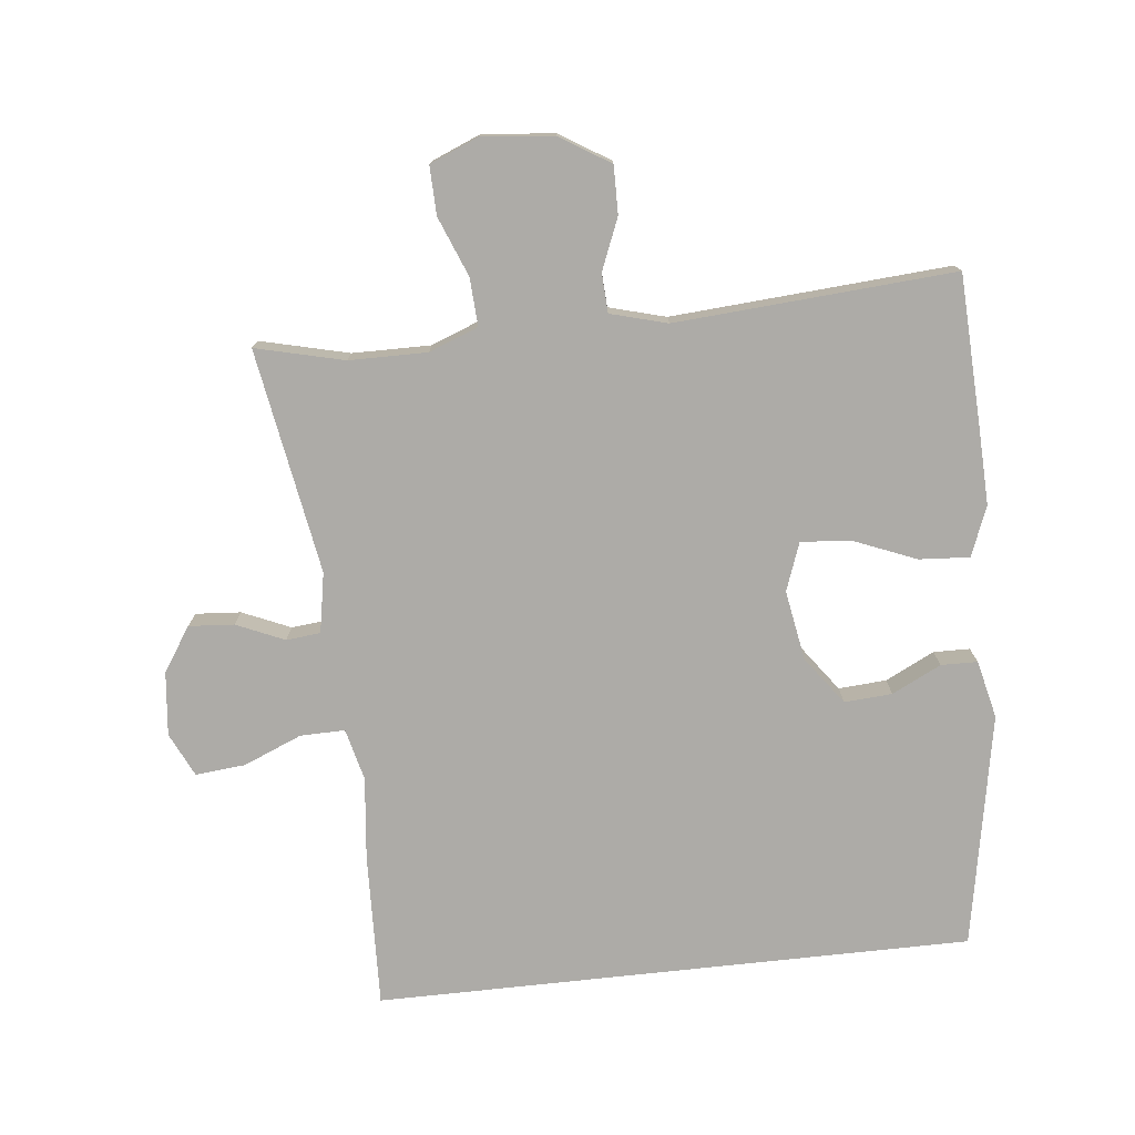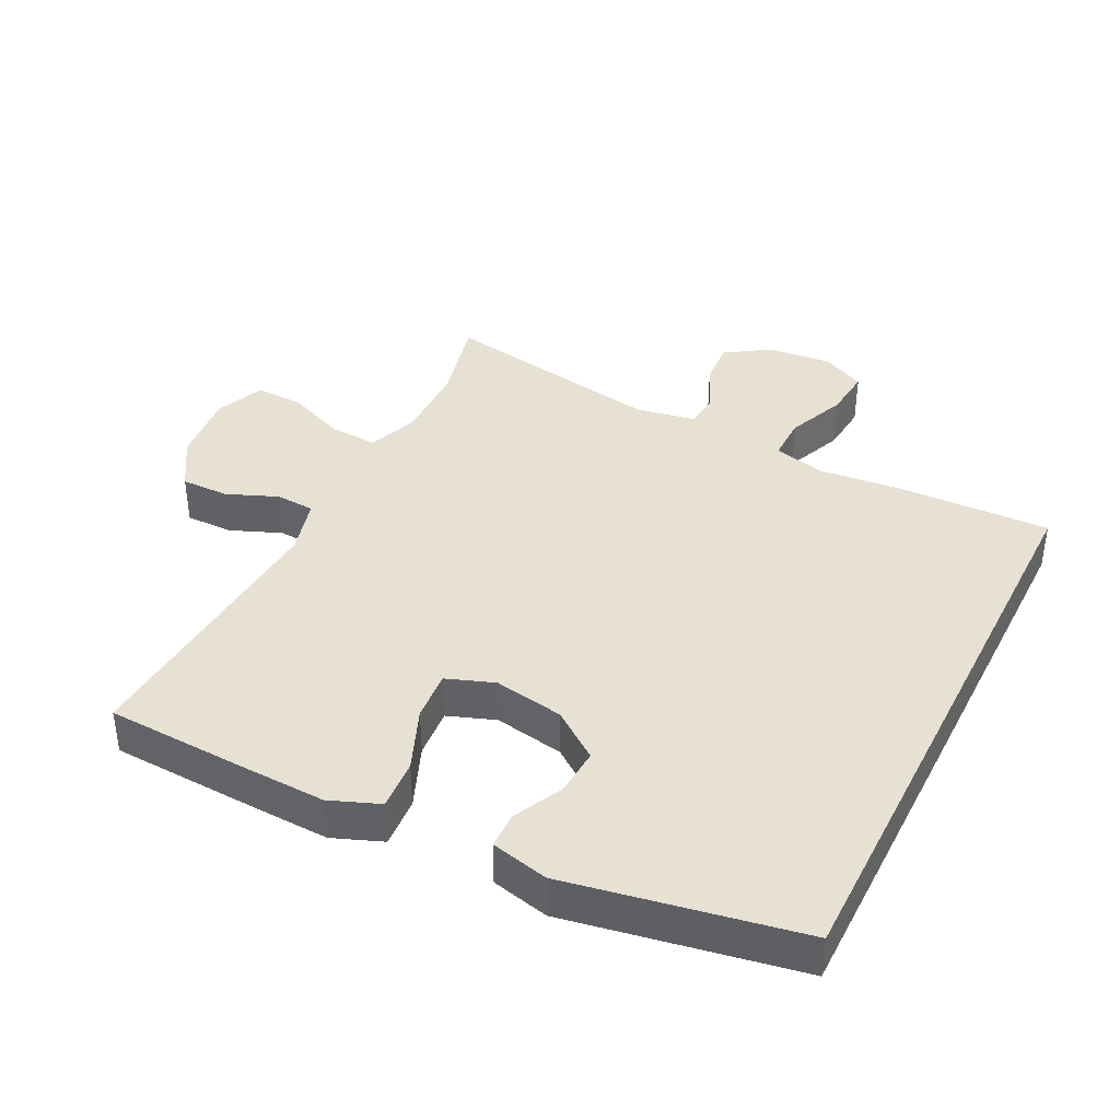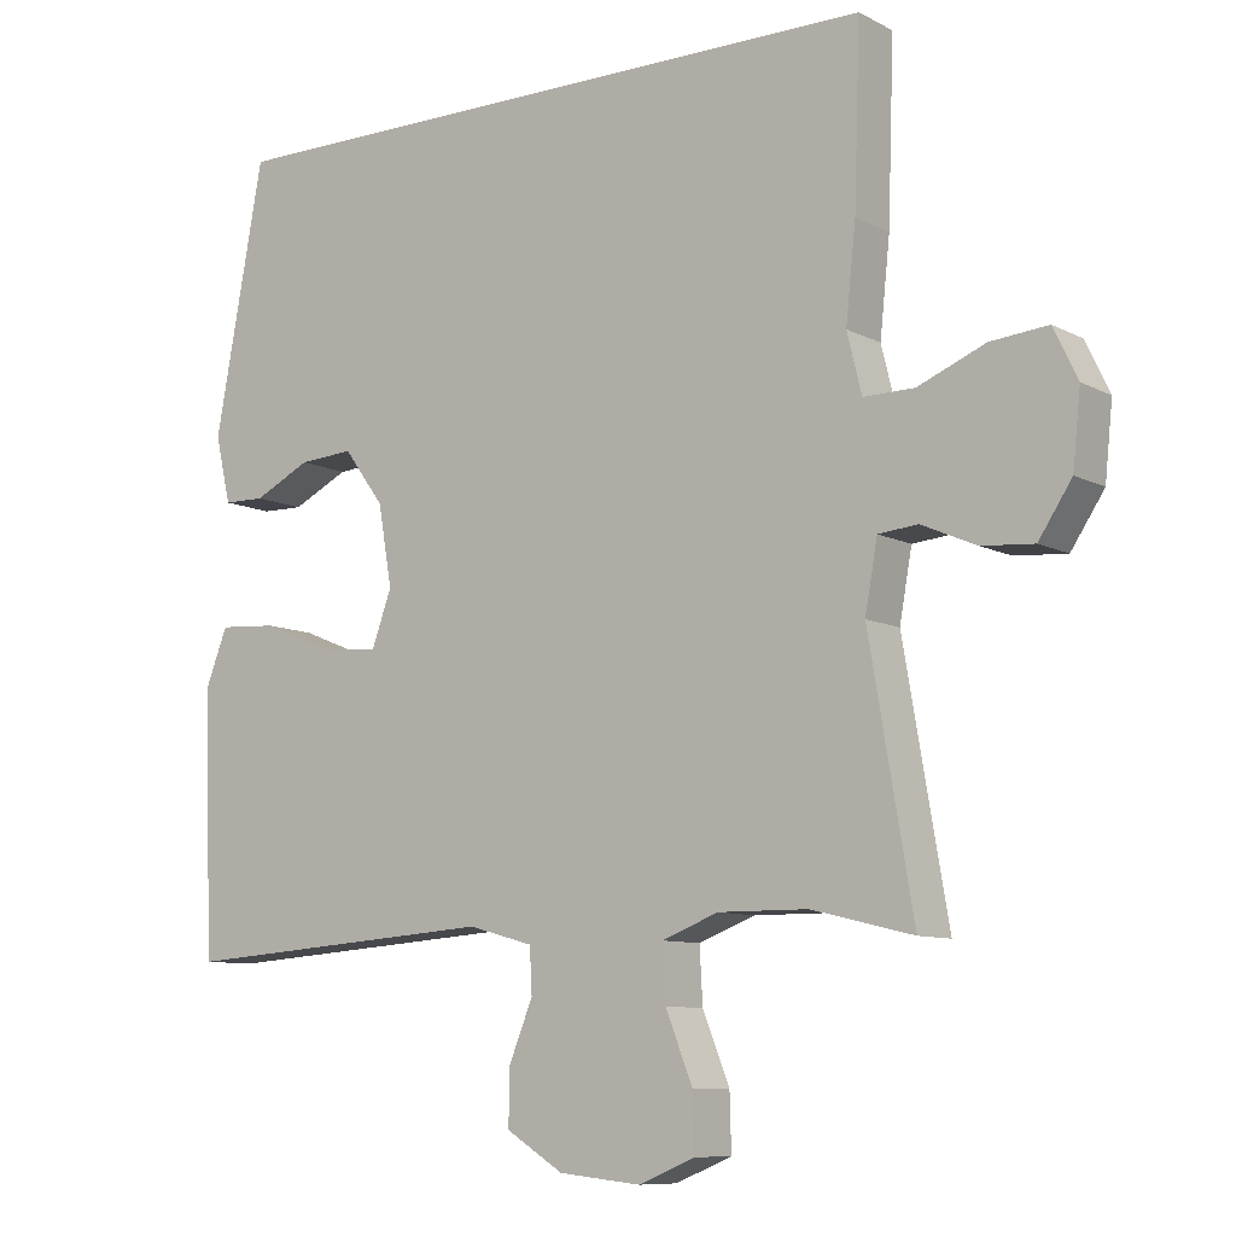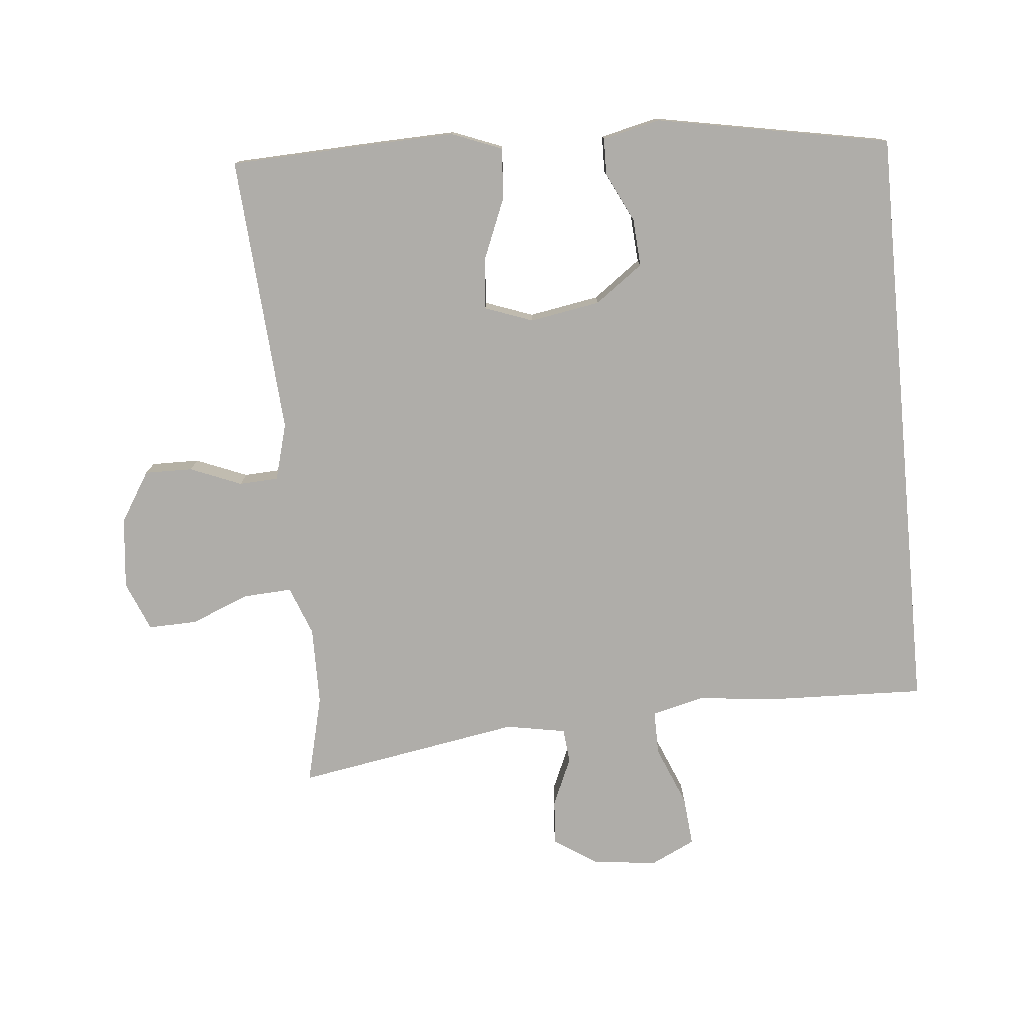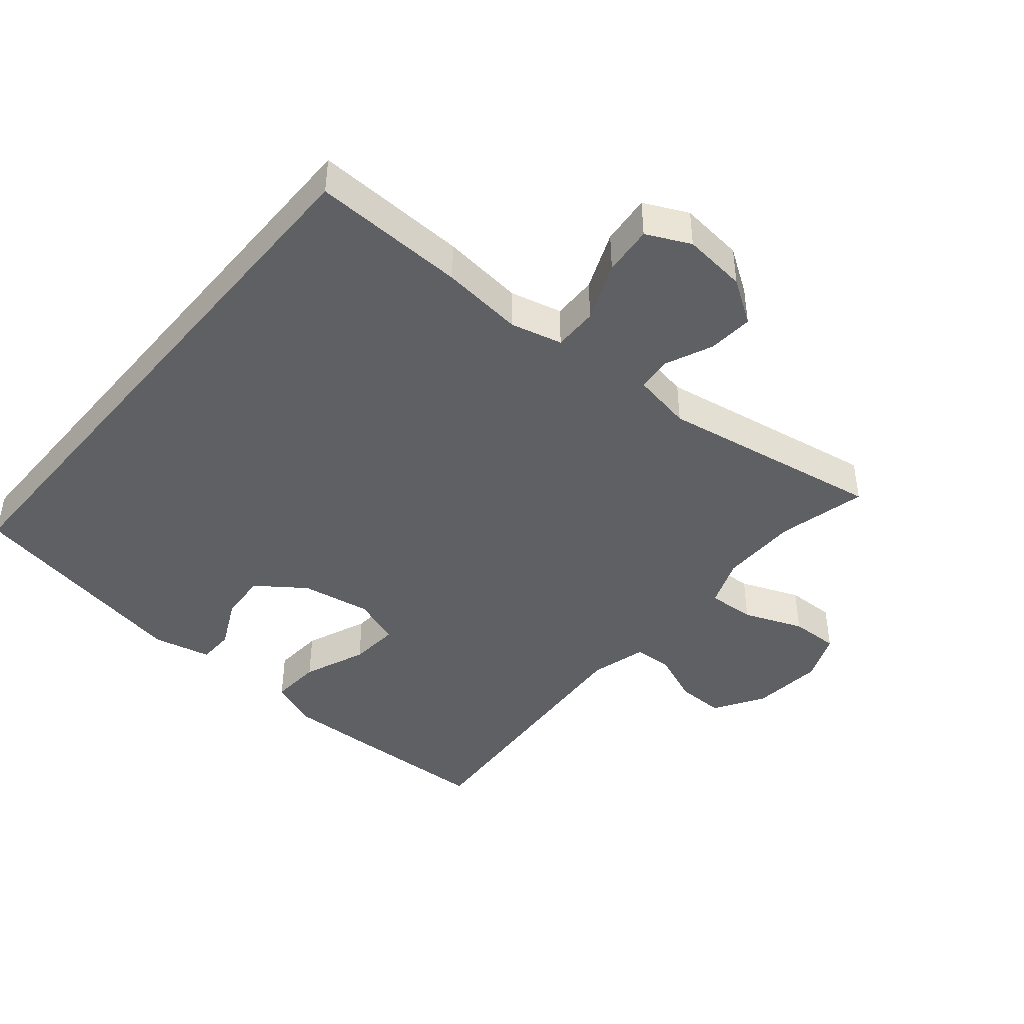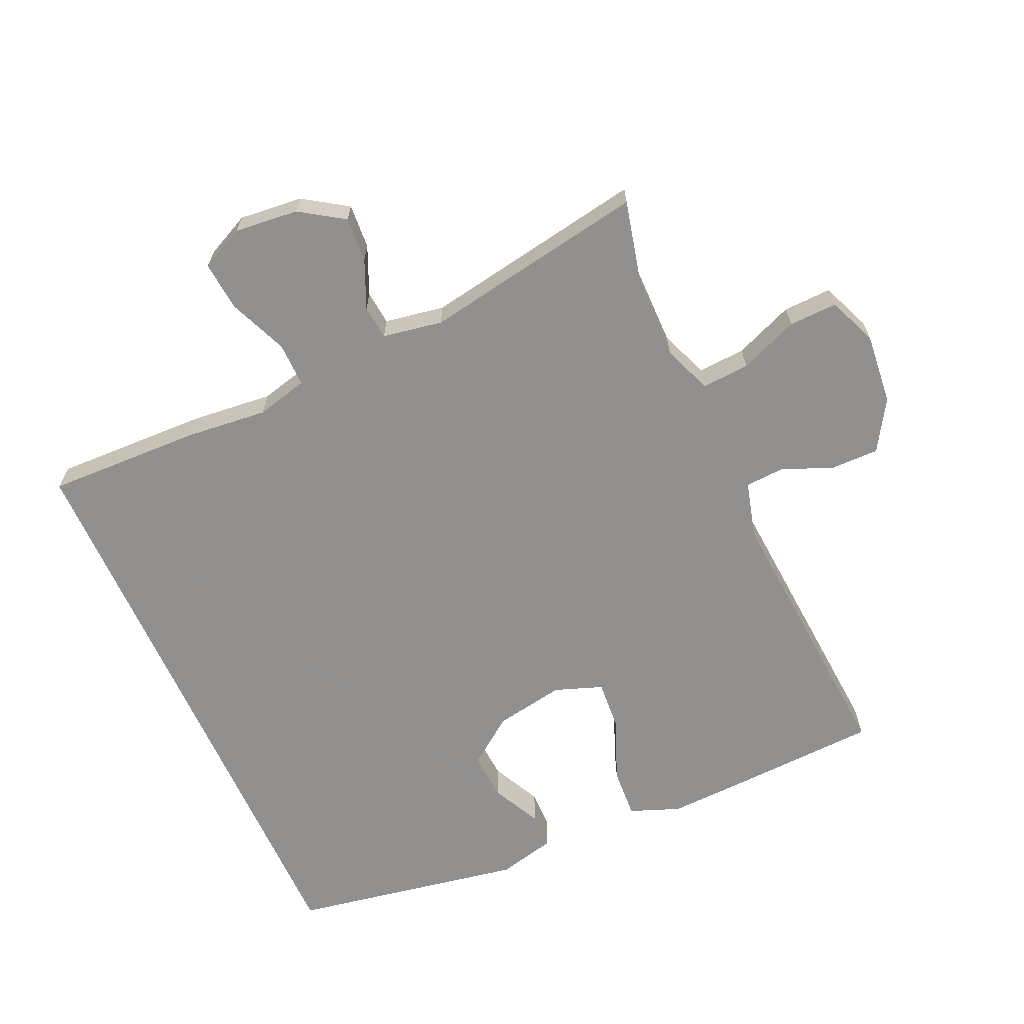
<metadata>
{"format":"obj","ext":"obj","renderer":"f3d","projection":"perspective","resolution":1024,"background":"white","views":[{"elev":-76.4,"azim":-173.8,"up":"+Y"},{"elev":39.6,"azim":-63.3,"up":"+Y"},{"elev":-9.1,"azim":36.5,"up":"+Z"},{"elev":-77.3,"azim":-84.6,"up":"+Y"},{"elev":-43.6,"azim":50.0,"up":"+Y"},{"elev":-65.7,"azim":114.4,"up":"+Y"}]}
</metadata>
<code>
v 0.445 0.07 0.5
v 0.437 0.07 0.271
v 0.424 0.07 0.149
v 0.443 0.07 0.072
v 0.509 0.07 0.073
v 0.596 0.07 0.109
v 0.67 0.07 0.116
v 0.701 0.07 0.051
v 0.691 0.07 -0.044
v 0.648 0.07 -0.109
v 0.581 0.07 -0.104
v 0.51 0.07 -0.073
v 0.459 0.07 -0.078
v 0.443 0.07 -0.167
v 0.5 0.07 -0.5
v 0.369 0.07 -0.468
v 0.253 0.07 -0.467
v 0.18 0.07 -0.495
v 0.184 0.07 -0.566
v 0.219 0.07 -0.654
v 0.221 0.07 -0.726
v 0.148 0.07 -0.756
v 0.042 0.07 -0.745
v -0.032 0.07 -0.699
v -0.031 0.07 -0.628
v 0 0.07 -0.552
v -0.003 0.07 -0.494
v -0.087 0.07 -0.471
v -0.5 0.07 -0.5
v -0.509 0.07 -0.284
v -0.513 0.07 -0.163
v -0.484 0.07 -0.089
v -0.409 0.07 -0.094
v -0.316 0.07 -0.132
v -0.242 0.07 -0.138
v -0.216 0.07 -0.067
v -0.234 0.07 0.037
v -0.286 0.07 0.108
v -0.357 0.07 0.103
v -0.43 0.07 0.067
v -0.484 0.07 0.068
v -0.504 0.07 0.154
v -0.44 0.07 0.5
v 0.445 0 0.5
v 0.437 0 0.271
v 0.424 0 0.149
v 0.443 0 0.072
v 0.509 0 0.073
v 0.596 0 0.109
v 0.67 0 0.116
v 0.701 0 0.051
v 0.691 0 -0.044
v 0.648 0 -0.109
v 0.581 0 -0.104
v 0.51 0 -0.073
v 0.459 0 -0.078
v 0.443 0 -0.167
v 0.5 0 -0.5
v 0.369 0 -0.468
v 0.253 0 -0.467
v 0.18 0 -0.495
v 0.184 0 -0.566
v 0.219 0 -0.654
v 0.221 0 -0.726
v 0.148 0 -0.756
v 0.042 0 -0.745
v -0.032 0 -0.699
v -0.031 0 -0.628
v 0 0 -0.552
v -0.003 0 -0.494
v -0.087 0 -0.471
v -0.5 0 -0.5
v -0.509 0 -0.284
v -0.513 0 -0.163
v -0.484 0 -0.089
v -0.409 0 -0.094
v -0.316 0 -0.132
v -0.242 0 -0.138
v -0.216 0 -0.067
v -0.234 0 0.037
v -0.286 0 0.108
v -0.357 0 0.103
v -0.43 0 0.067
v -0.484 0 0.068
v -0.504 0 0.154
v -0.44 0 0.5
f 42 43 1
f 41 42 1
f 40 41 1
f 39 40 1
f 38 39 1 2
f 37 38 2 3
f 36 37 3 4
f 35 36 4 5
f 32 33 34
f 31 32 34
f 30 31 34
f 29 30 34
f 28 29 34
f 27 28 34 35
f 24 25 26
f 23 24 26
f 22 23 26
f 21 22 26
f 20 21 26
f 19 20 26
f 18 19 26 27
f 27 35 5
f 18 27 5
f 17 18 5
f 14 15 16
f 13 14 16 17
f 10 11 12
f 9 10 12
f 8 9 12
f 7 8 12
f 6 7 12
f 5 6 12
f 5 12 13
f 5 13 17
f 44 86 85
f 44 85 84
f 44 84 83
f 44 83 82
f 45 44 82 81
f 46 45 81 80
f 47 46 80 79
f 48 47 79 78
f 77 76 75
f 77 75 74
f 77 74 73
f 77 73 72
f 77 72 71
f 78 77 71 70
f 69 68 67
f 69 67 66
f 69 66 65
f 69 65 64
f 69 64 63
f 69 63 62
f 70 69 62 61
f 48 78 70
f 48 70 61
f 48 61 60
f 59 58 57
f 60 59 57 56
f 55 54 53
f 55 53 52
f 55 52 51
f 55 51 50
f 55 50 49
f 55 49 48
f 56 55 48
f 60 56 48
f 1 44 45 2
f 2 45 46 3
f 3 46 47 4
f 4 47 48 5
f 5 48 49 6
f 6 49 50 7
f 7 50 51 8
f 8 51 52 9
f 9 52 53 10
f 10 53 54 11
f 11 54 55 12
f 12 55 56 13
f 13 56 57 14
f 14 57 58 15
f 15 58 59 16
f 16 59 60 17
f 17 60 61 18
f 18 61 62 19
f 19 62 63 20
f 20 63 64 21
f 21 64 65 22
f 22 65 66 23
f 23 66 67 24
f 24 67 68 25
f 25 68 69 26
f 26 69 70 27
f 27 70 71 28
f 28 71 72 29
f 29 72 73 30
f 30 73 74 31
f 31 74 75 32
f 32 75 76 33
f 33 76 77 34
f 34 77 78 35
f 35 78 79 36
f 36 79 80 37
f 37 80 81 38
f 38 81 82 39
f 39 82 83 40
f 40 83 84 41
f 41 84 85 42
f 42 85 86 43
f 43 86 44 1

</code>
